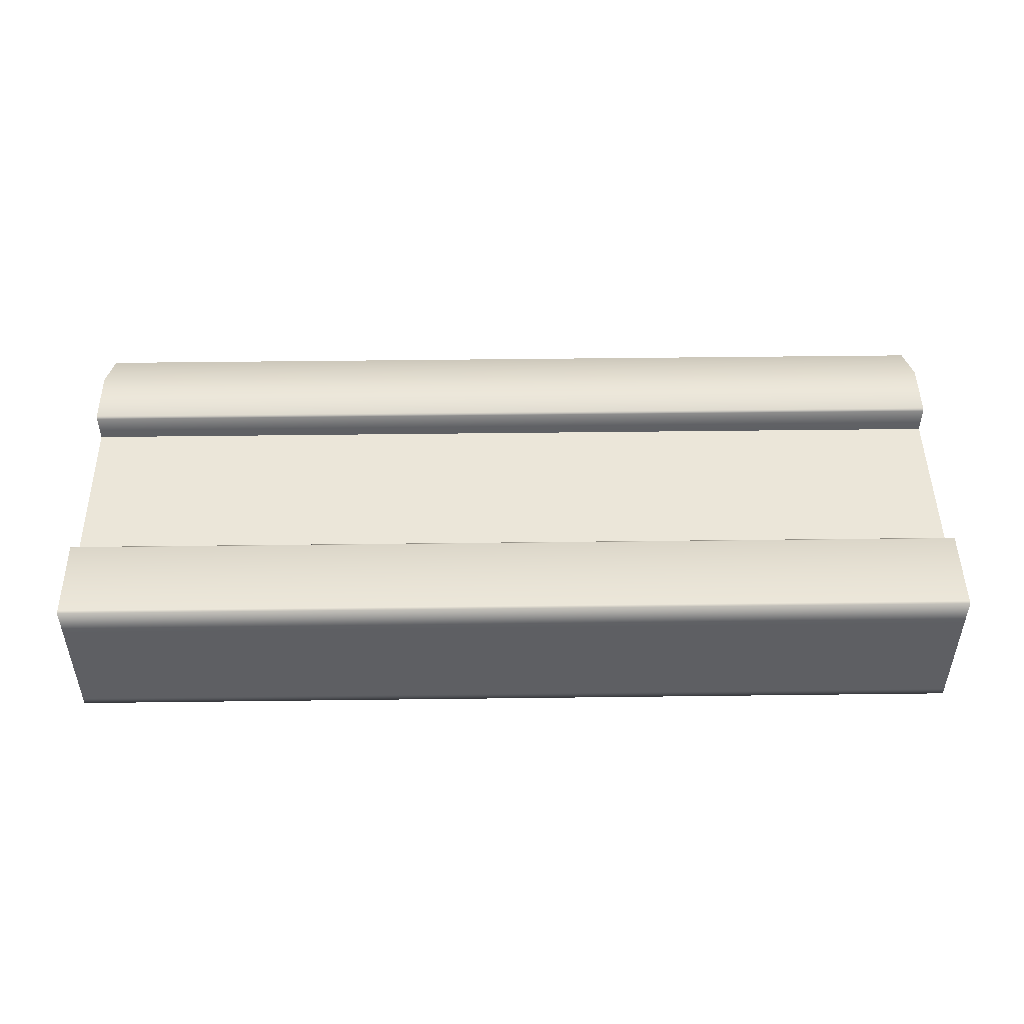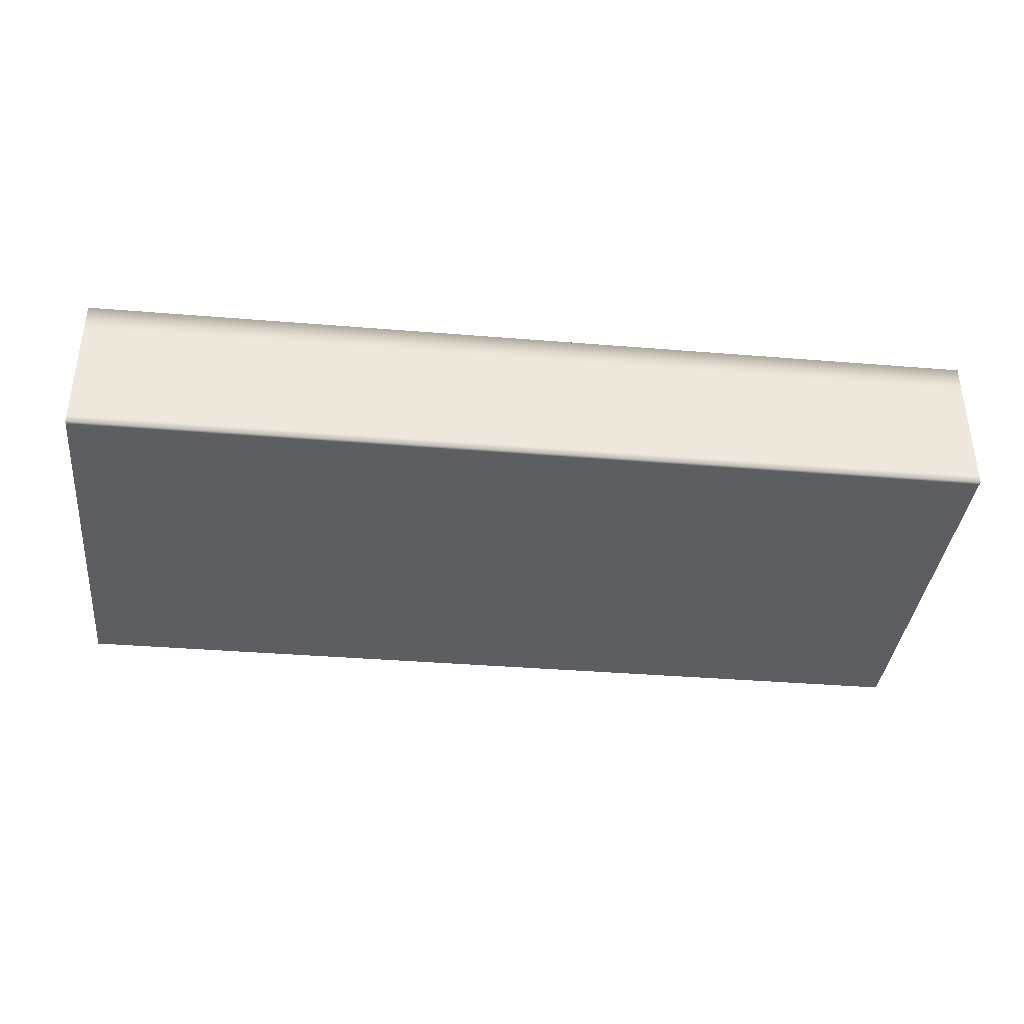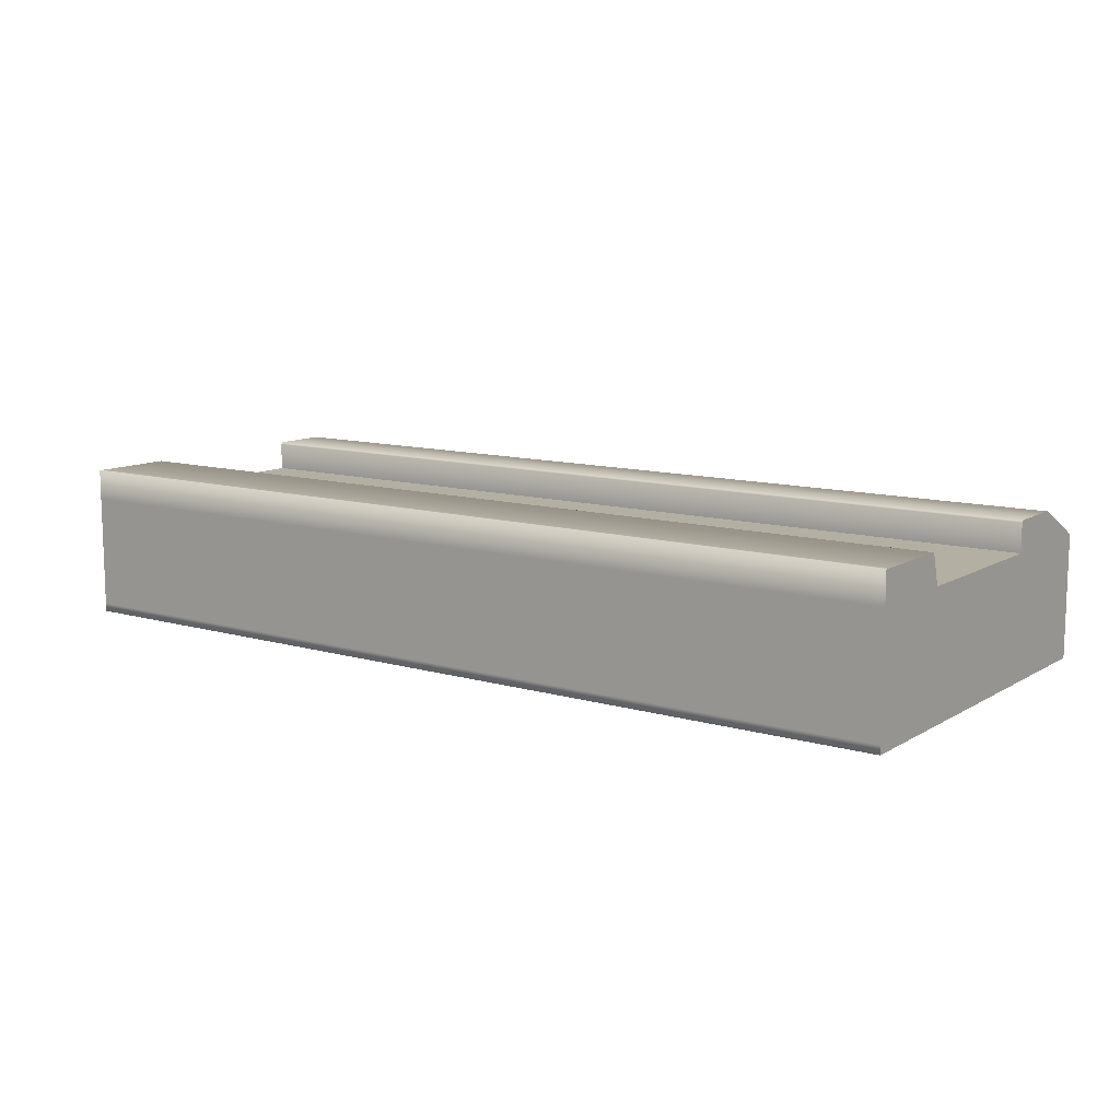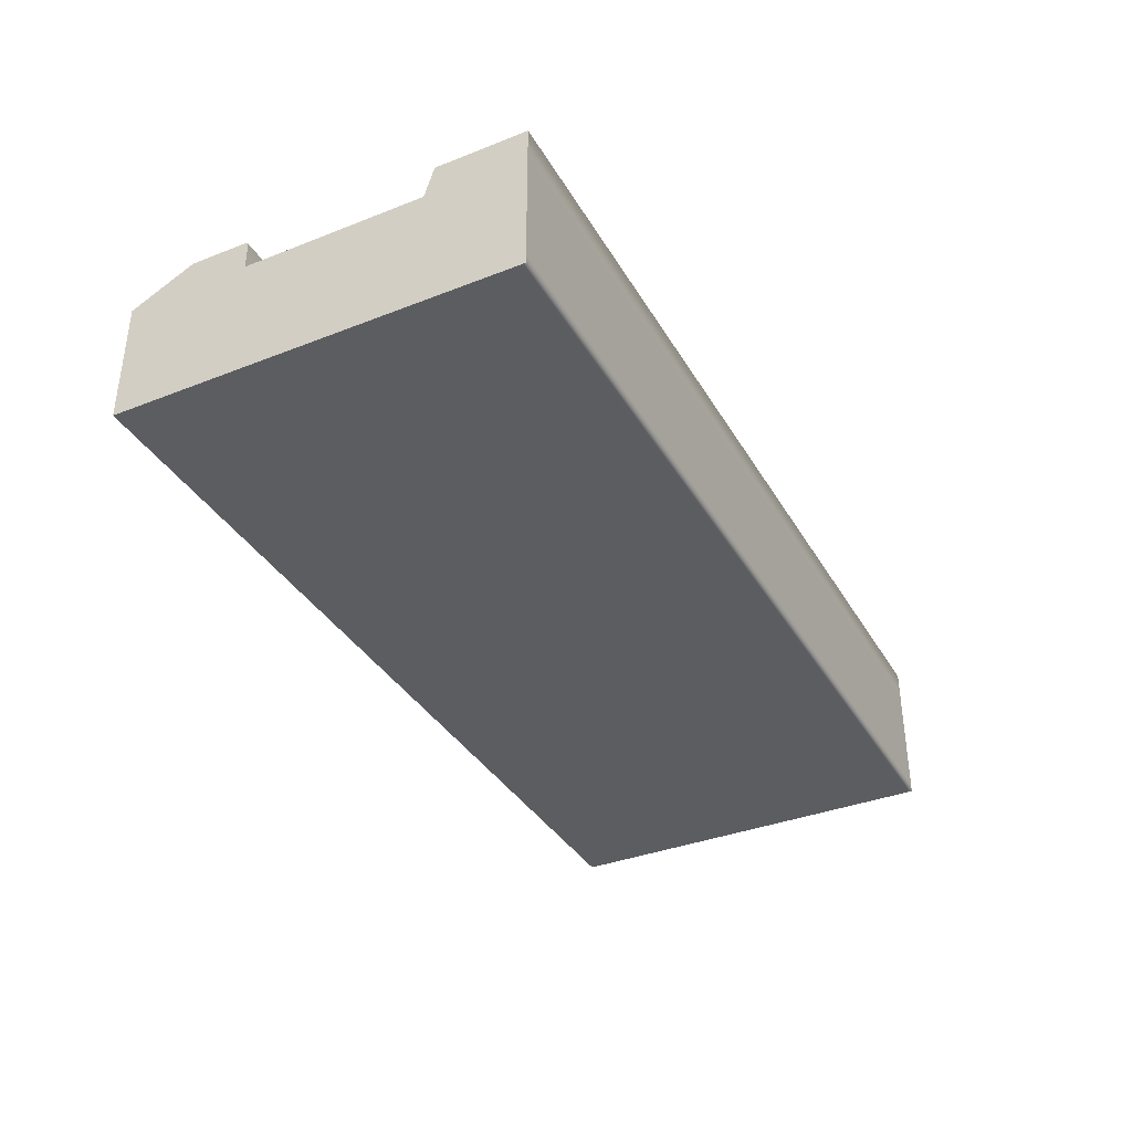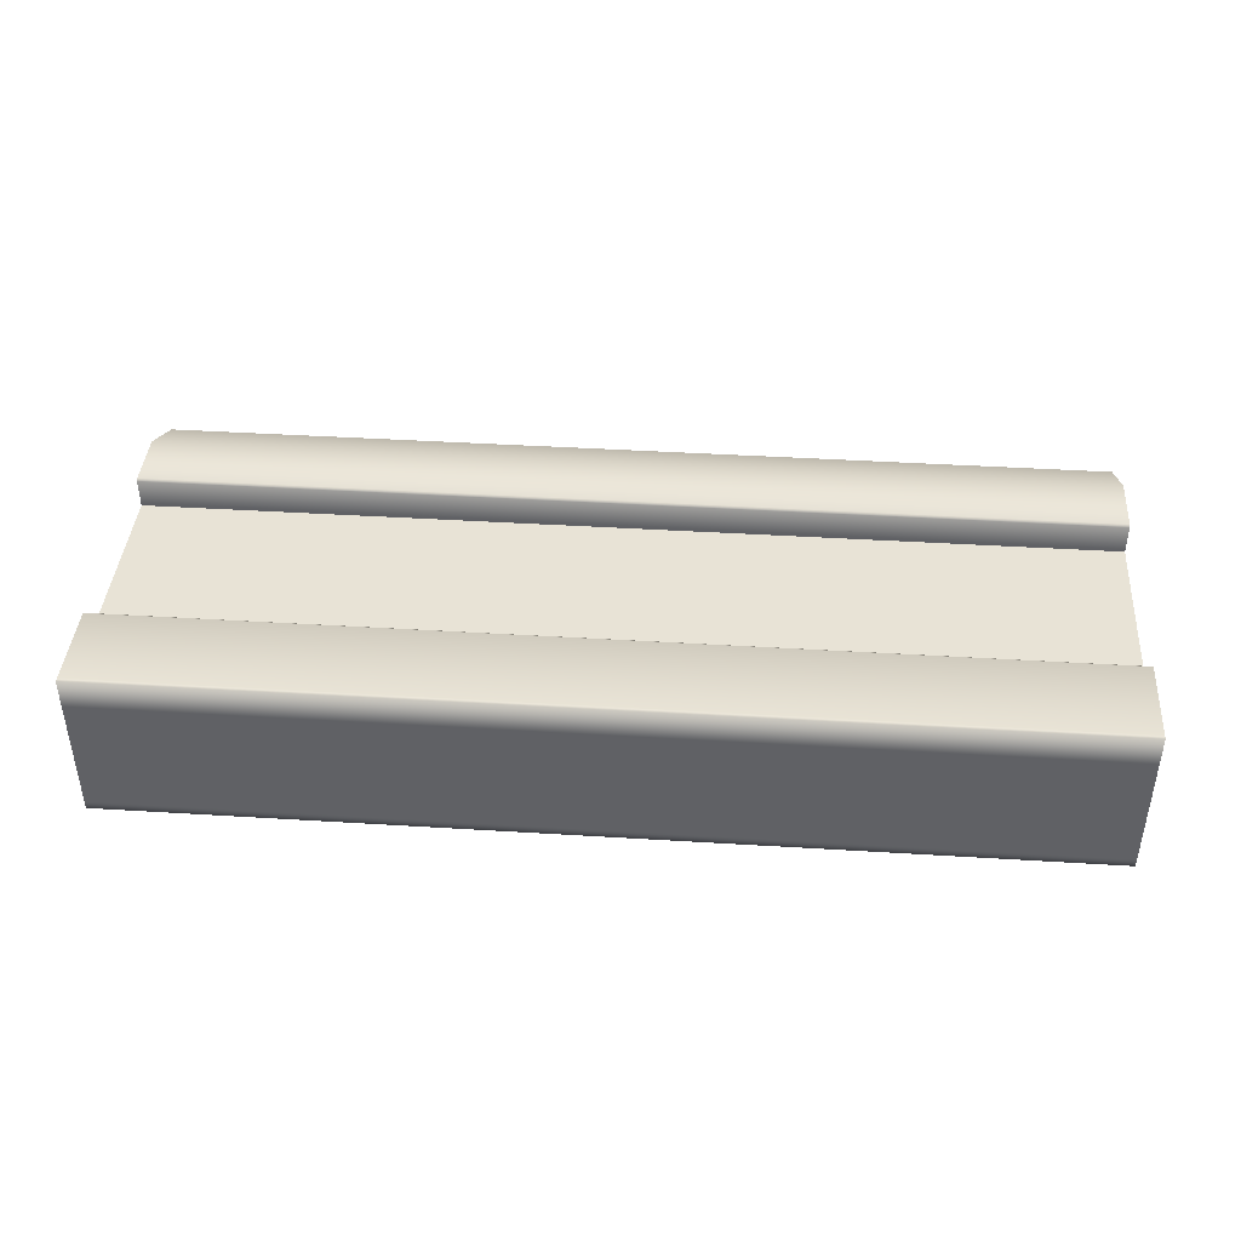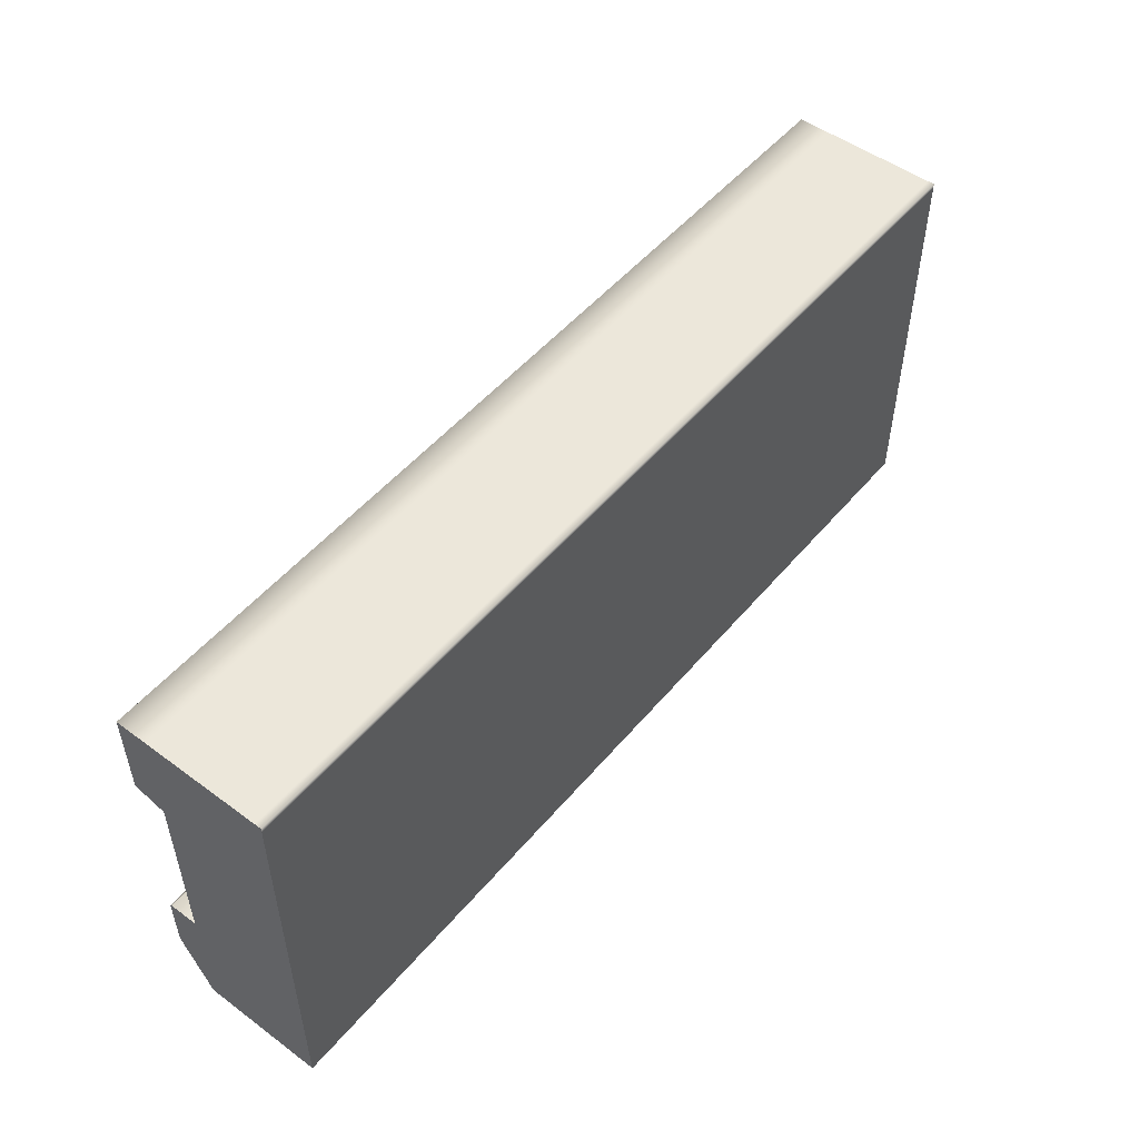
<metadata>
{"format":"obj","ext":"obj","renderer":"f3d","projection":"perspective","resolution":1024,"background":"white","views":[{"elev":48.1,"azim":179.2,"up":"+Z"},{"elev":-37.4,"azim":174.0,"up":"+Z"},{"elev":11.1,"azim":-144.5,"up":"+Z"},{"elev":-36.5,"azim":117.0,"up":"+Z"},{"elev":41.4,"azim":-175.7,"up":"+Z"},{"elev":51.1,"azim":128.7,"up":"+Y"}]}
</metadata>
<code>
v 3 1.907e-07 0.2
v 1.907e-07 0.2 0.3
v 1.907e-07 1.907e-07 0.2
v 3 0.2 0.3
v 1.907e-07 0.3876 0.3
v 3 0.3876 0.3
v 1.907e-07 0.395 0.2
v 1.907e-07 0.395 0.2926
v 3 0.395 0.2926
v 3 0.395 0.2
v 1.907e-07 1.907e-07 -0.1723
v 1.907e-07 1.907e-07 -0.2
v 3 1.907e-07 -0.2
v 3 1.907e-07 -0.1723
v 1.907e-07 1.907e-07 0.2
v 3 1.907e-07 0.2
v 3 1.3 -0.1723
v 3 1.3 -0.2
v 1.907e-07 1.3 -0.2
v 1.907e-07 1.3 -0.1723
v 3 1.3 0.2
v 1.907e-07 1.3 0.2
v 3 1.3 0.3
v 1.907e-07 1.3 0.3
v 3 1.284 -0.2
v 1.907e-07 1.3 -0.2
v 3 1.3 -0.2
v 1.907e-07 1.284 -0.2
v 3 0.9799 -0.2
v 1.907e-07 0.9799 -0.2
v 3 0.395 -0.2
v 1.907e-07 0.395 -0.2
v 3 1.907e-07 -0.2
v 1.907e-07 1.907e-07 -0.2
v 1.907e-07 1.907e-07 -0.1723
v 1.907e-07 0.395 -0.2
v 1.907e-07 1.907e-07 -0.2
v 1.907e-07 0.395 -0.1723
v 1.907e-07 1.907e-07 0.2
v 1.907e-07 0.9799 -0.2
v 1.907e-07 0.395 0.2
v 1.907e-07 0.2 0.3
v 1.907e-07 0.3876 0.3
v 1.907e-07 0.395 0.2926
v 1.907e-07 0.9799 -0.1723
v 1.907e-07 1.284 -0.2
v 1.907e-07 0.9799 0.2
v 1.907e-07 1.284 -0.1723
v 1.907e-07 1.3 -0.2
v 1.907e-07 1.3 -0.1723
v 1.907e-07 1.284 0.2
v 1.907e-07 1.008 0.2949
v 1.907e-07 1.015 0.3
v 1.907e-07 1.3 0.2
v 1.907e-07 1.285 0.3
v 1.907e-07 1.3 0.3
v 3 1.285 0.3
v 3 1.3 0.3
v 1.907e-07 1.3 0.3
v 1.907e-07 1.285 0.3
v 3 1.015 0.3
v 1.907e-07 1.015 0.3
v 3 1.008 0.2949
v 1.907e-07 1.008 0.2949
v 3 1.907e-07 -0.1723
v 3 1.907e-07 -0.2
v 3 0.395 -0.2
v 3 0.395 -0.1723
v 3 1.907e-07 0.2
v 3 0.9799 -0.2
v 3 0.395 0.2
v 3 0.2 0.3
v 3 0.3876 0.3
v 3 0.395 0.2926
v 3 0.9799 -0.1723
v 3 1.284 -0.2
v 3 0.9799 0.2
v 3 1.284 -0.1723
v 3 1.3 -0.2
v 3 1.3 -0.1723
v 3 1.284 0.2
v 3 1.008 0.2949
v 3 1.015 0.3
v 3 1.3 0.2
v 3 1.285 0.3
v 3 1.3 0.3
v 3 0.9799 0.2
v 1.907e-07 0.9799 0.2
v 1.907e-07 0.395 0.2
v 3 0.395 0.2
v 3 1.008 0.2949
v 1.907e-07 1.008 0.2949
v 1.907e-07 0.9799 0.2
v 3 0.9799 0.2
v 3 0.3876 0.3
v 3 0.395 0.2926
v 1.907e-07 0.395 0.2926
v 1.907e-07 0.3876 0.3
f 1 2 3
f 1 4 2
f 4 5 2
f 4 6 5
f 7 8 9
f 7 9 10
f 11 12 13
f 11 13 14
f 15 11 14
f 15 14 16
f 17 18 19
f 17 19 20
f 21 17 20
f 21 20 22
f 23 21 22
f 23 22 24
f 25 26 27
f 25 28 26
f 29 28 25
f 29 30 28
f 31 30 29
f 31 32 30
f 33 32 31
f 33 34 32
f 35 36 37
f 35 38 36
f 39 38 35
f 38 40 36
f 39 41 38
f 41 39 42
f 42 43 41
f 43 44 41
f 38 45 40
f 41 45 38
f 45 46 40
f 41 47 45
f 45 48 46
f 47 48 45
f 48 49 46
f 48 50 49
f 47 51 48
f 51 50 48
f 51 47 52
f 52 53 51
f 51 54 50
f 53 55 51
f 55 54 51
f 55 56 54
f 57 58 59
f 57 59 60
f 61 57 60
f 61 60 62
f 63 61 62
f 63 62 64
f 65 66 67
f 65 67 68
f 69 65 68
f 68 67 70
f 69 68 71
f 72 69 71
f 71 73 72
f 71 74 73
f 68 70 75
f 71 68 75
f 75 70 76
f 71 75 77
f 75 76 78
f 77 75 78
f 78 76 79
f 78 79 80
f 77 78 81
f 81 78 80
f 82 77 81
f 81 83 82
f 81 80 84
f 81 85 83
f 85 81 84
f 85 84 86
f 87 88 89
f 87 89 90
f 91 92 93
f 91 93 94
f 95 96 97
f 95 97 98

</code>
